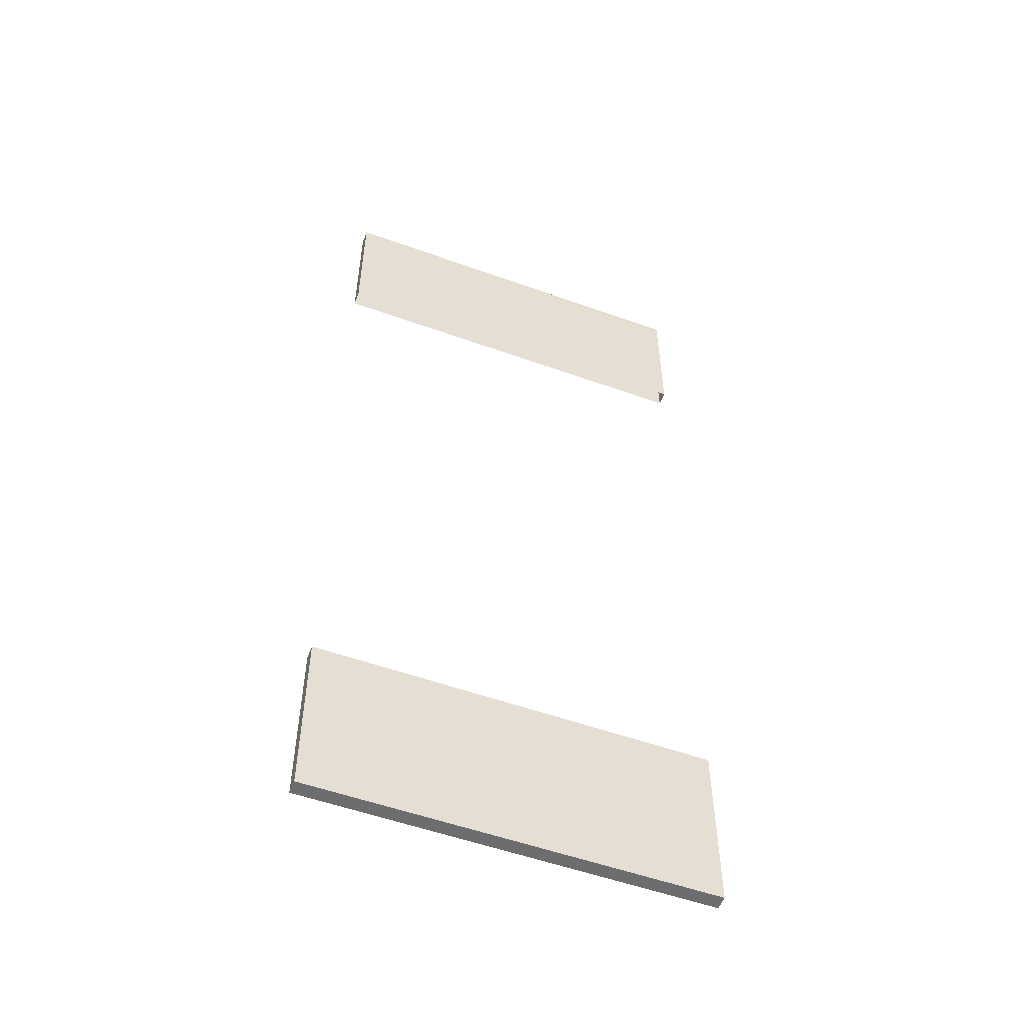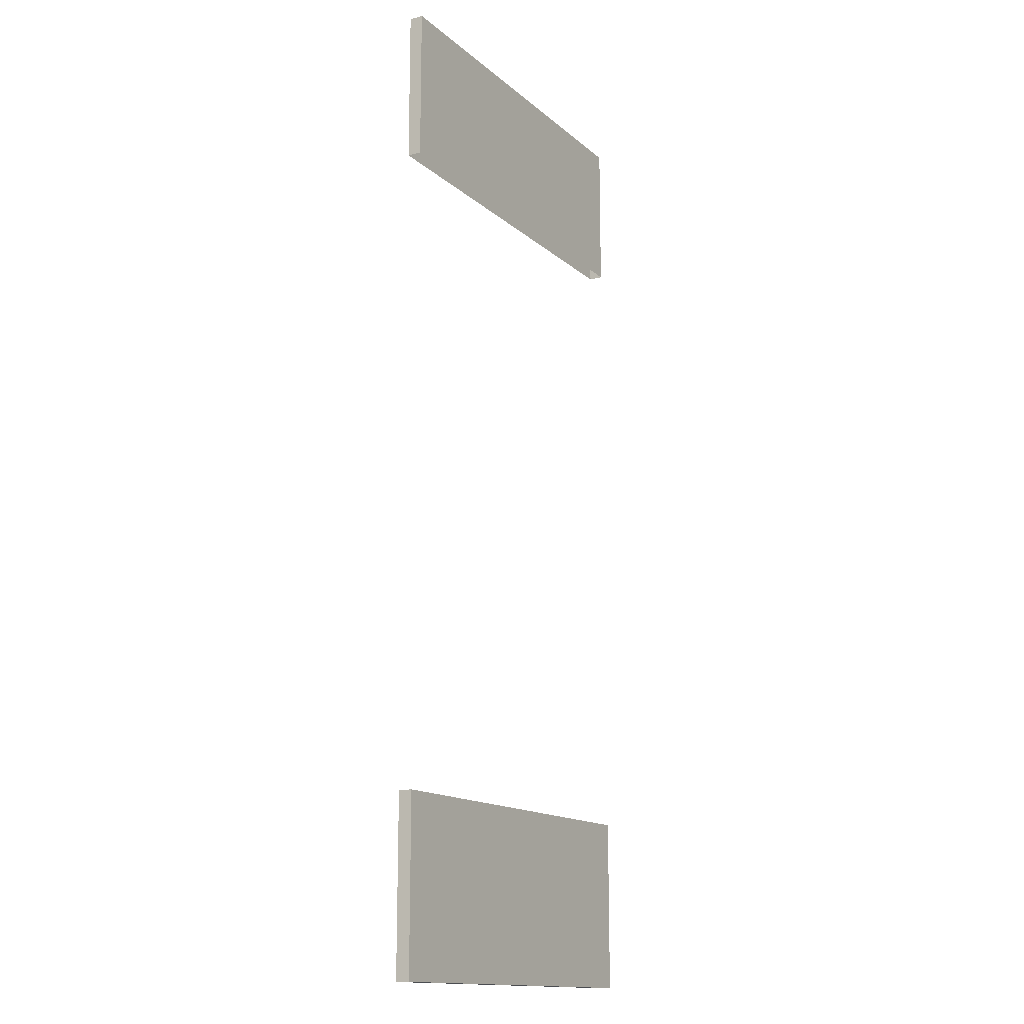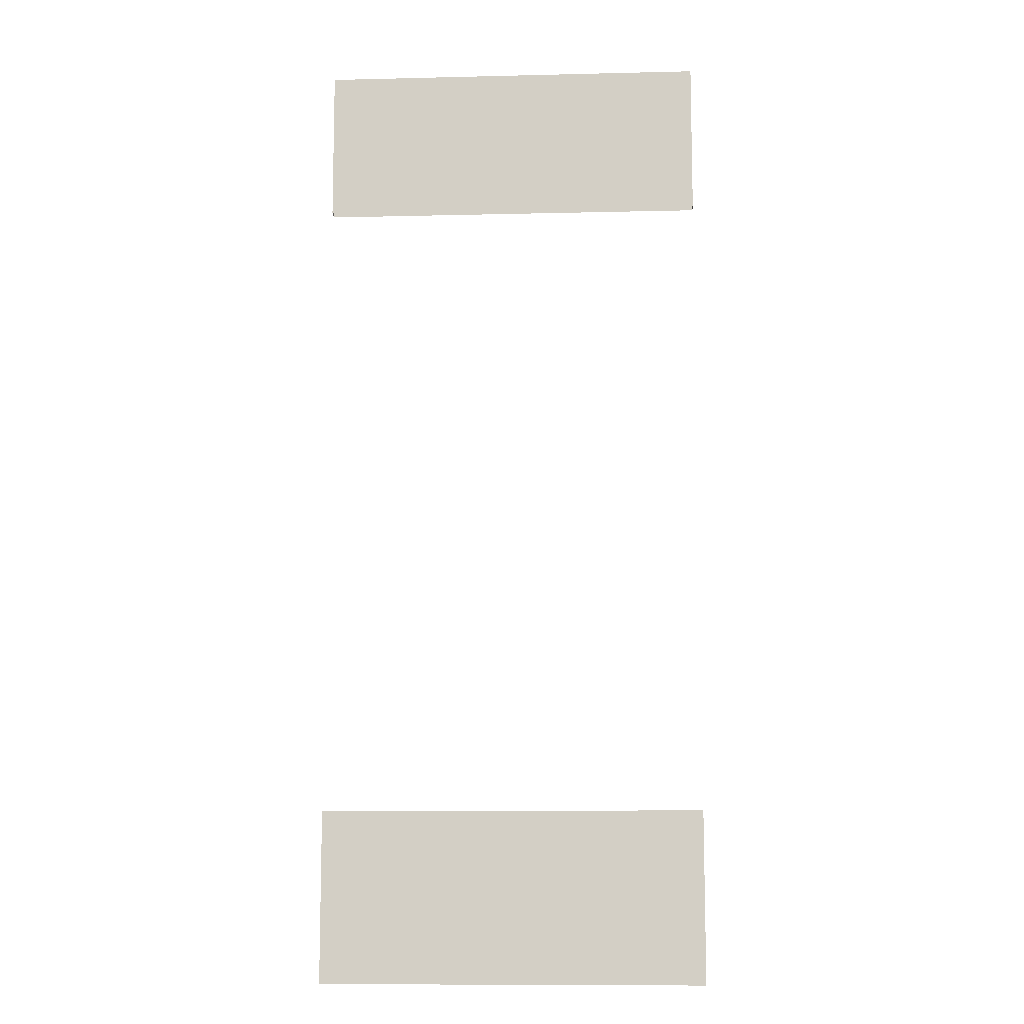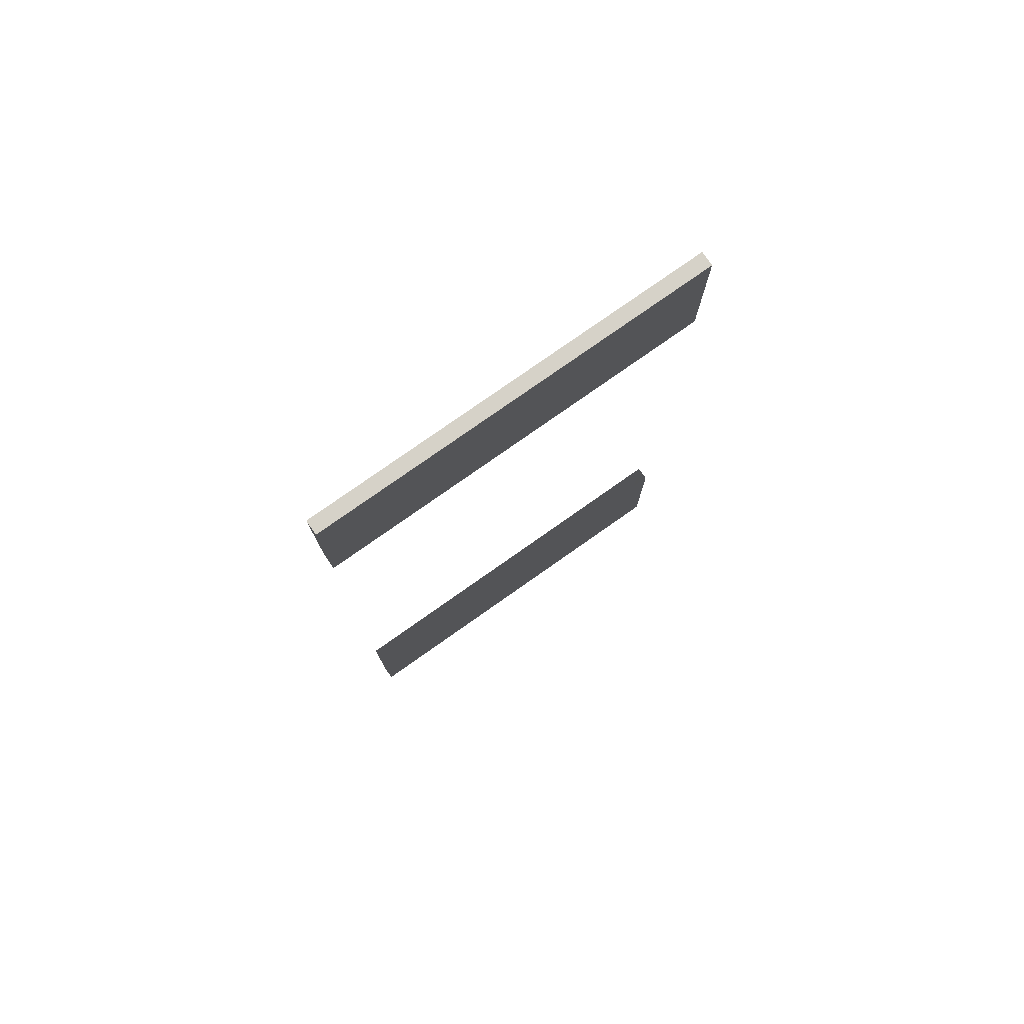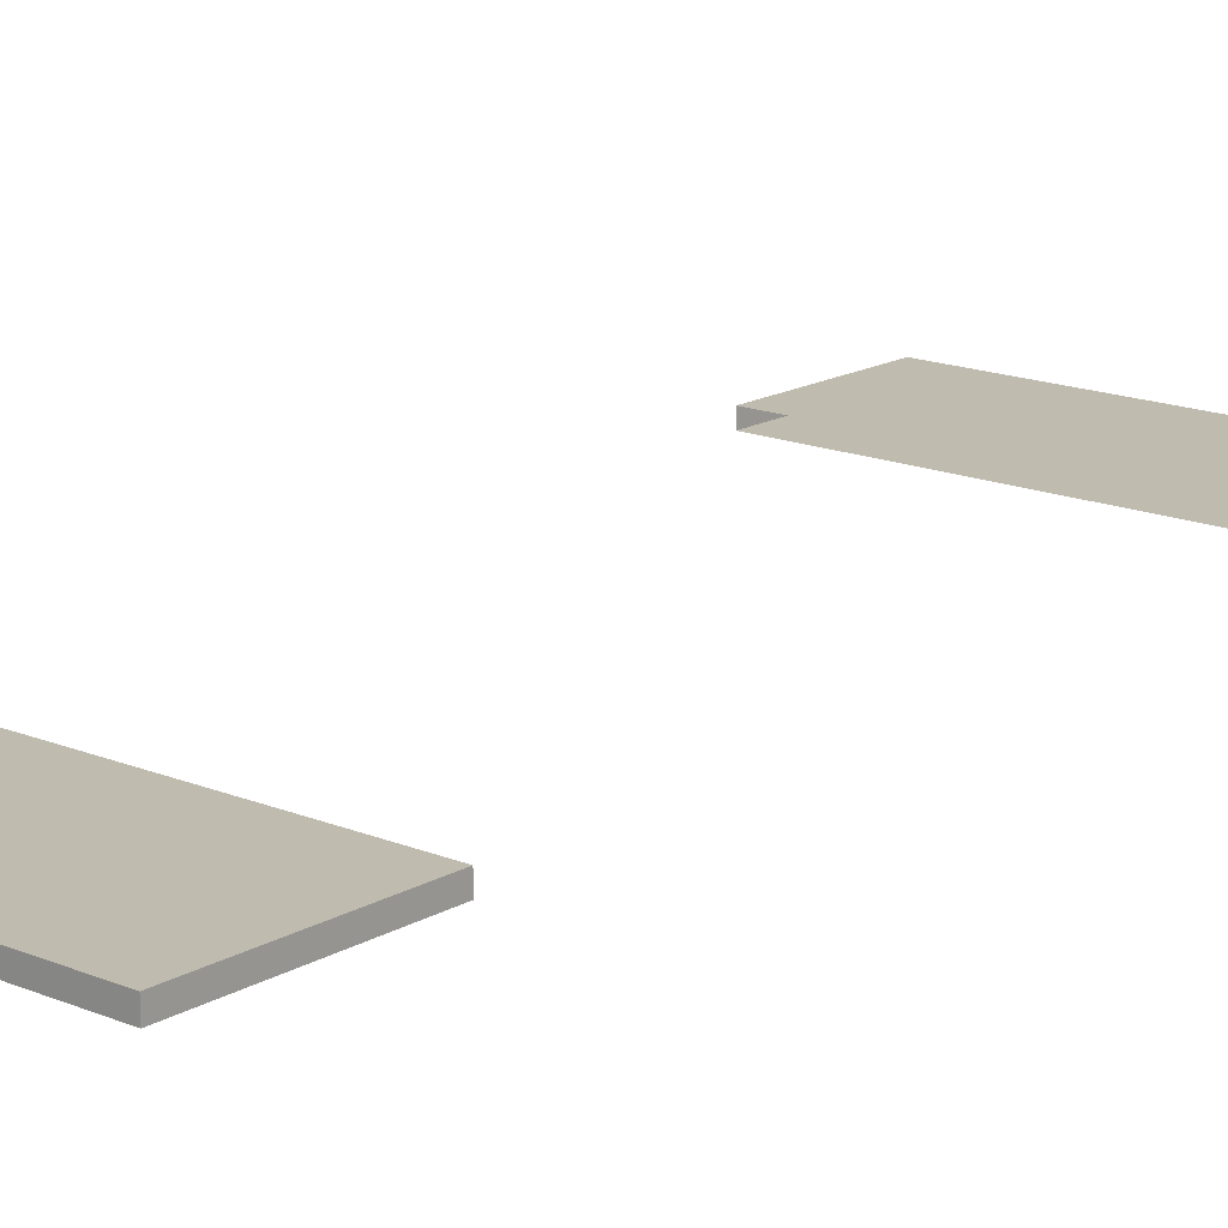
<metadata>
{"format":"obj","ext":"obj","renderer":"f3d","projection":"perspective","resolution":1024,"background":"white","views":[{"elev":-54.1,"azim":-20.9,"up":"+Y"},{"elev":-14.9,"azim":120.5,"up":"+Y"},{"elev":-10.2,"azim":3.5,"up":"+Y"},{"elev":78.4,"azim":144.9,"up":"+Y"},{"elev":16.2,"azim":40.4,"up":"+Z"}]}
</metadata>
<code>
v 65.84 274.9 -5.59
v -65.78 274.9 -5.59
v -65.78 326.7 -5.59
v 65.84 326.7 -5.59
v 65.84 274.9 -10.27
v -65.78 274.9 -10.27
v -65.78 326.7 -10.27
v 65.84 326.7 -10.27
v 65.84 58.36 -5.59
v -65.78 58.36 -5.59
v -65.78 -0 -5.59
v 65.84 -0 -5.59
v 65.84 58.36 -10.27
v -65.78 58.36 -10.27
v -65.78 -0 -10.27
v 65.84 -0 -10.27
f 6 7 8 5
f 2 1 4 3
f 6 2 3 7
f 5 8 4 1
f 4 8 7 3
f 13 16 15 14
f 9 10 11 12
f 13 9 12 16
f 14 15 11 10
f 11 15 16 12

</code>
